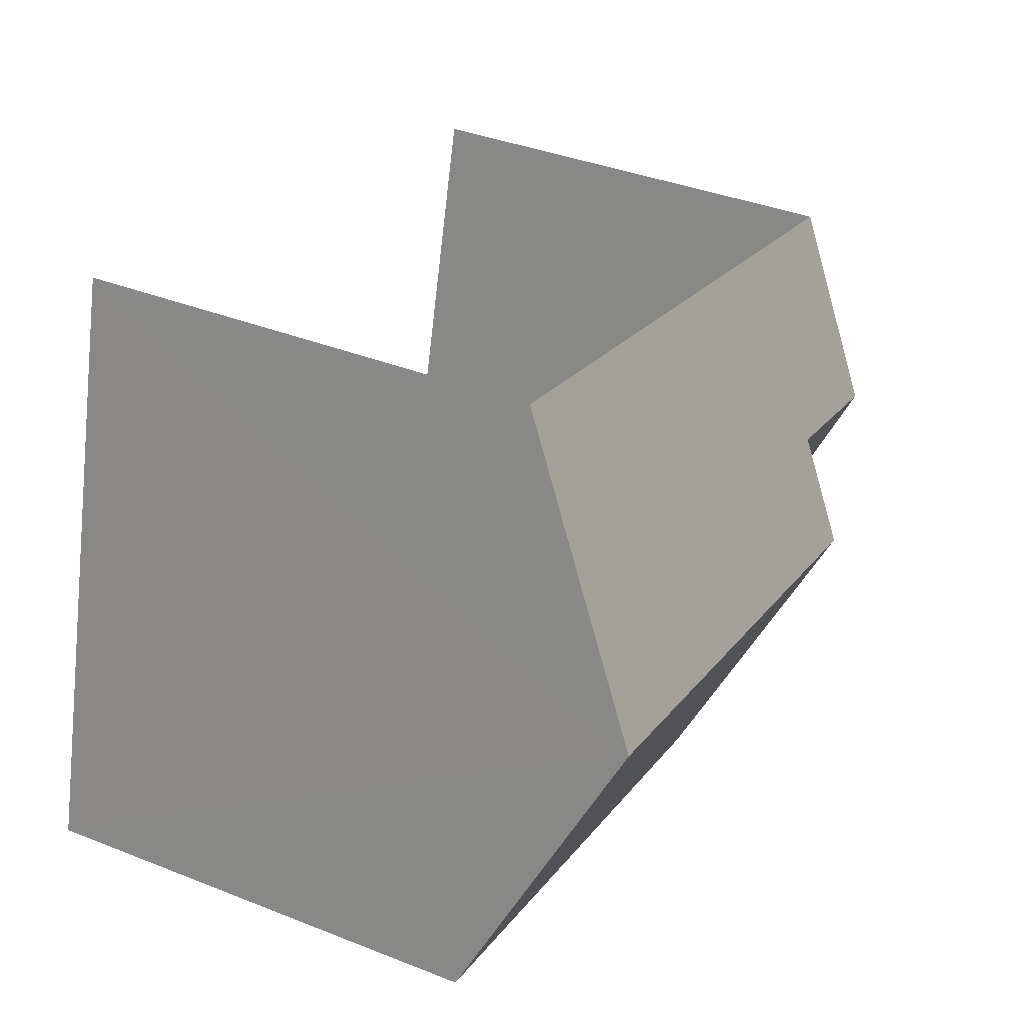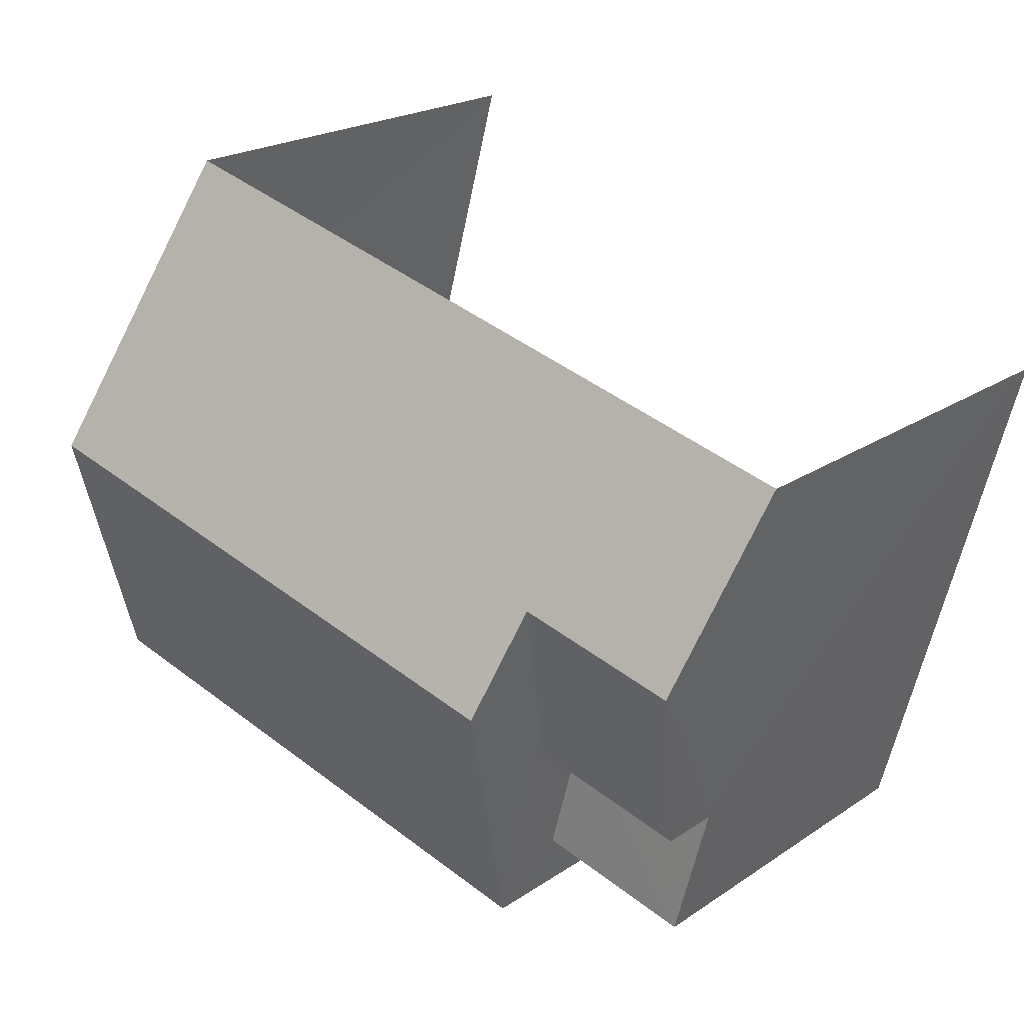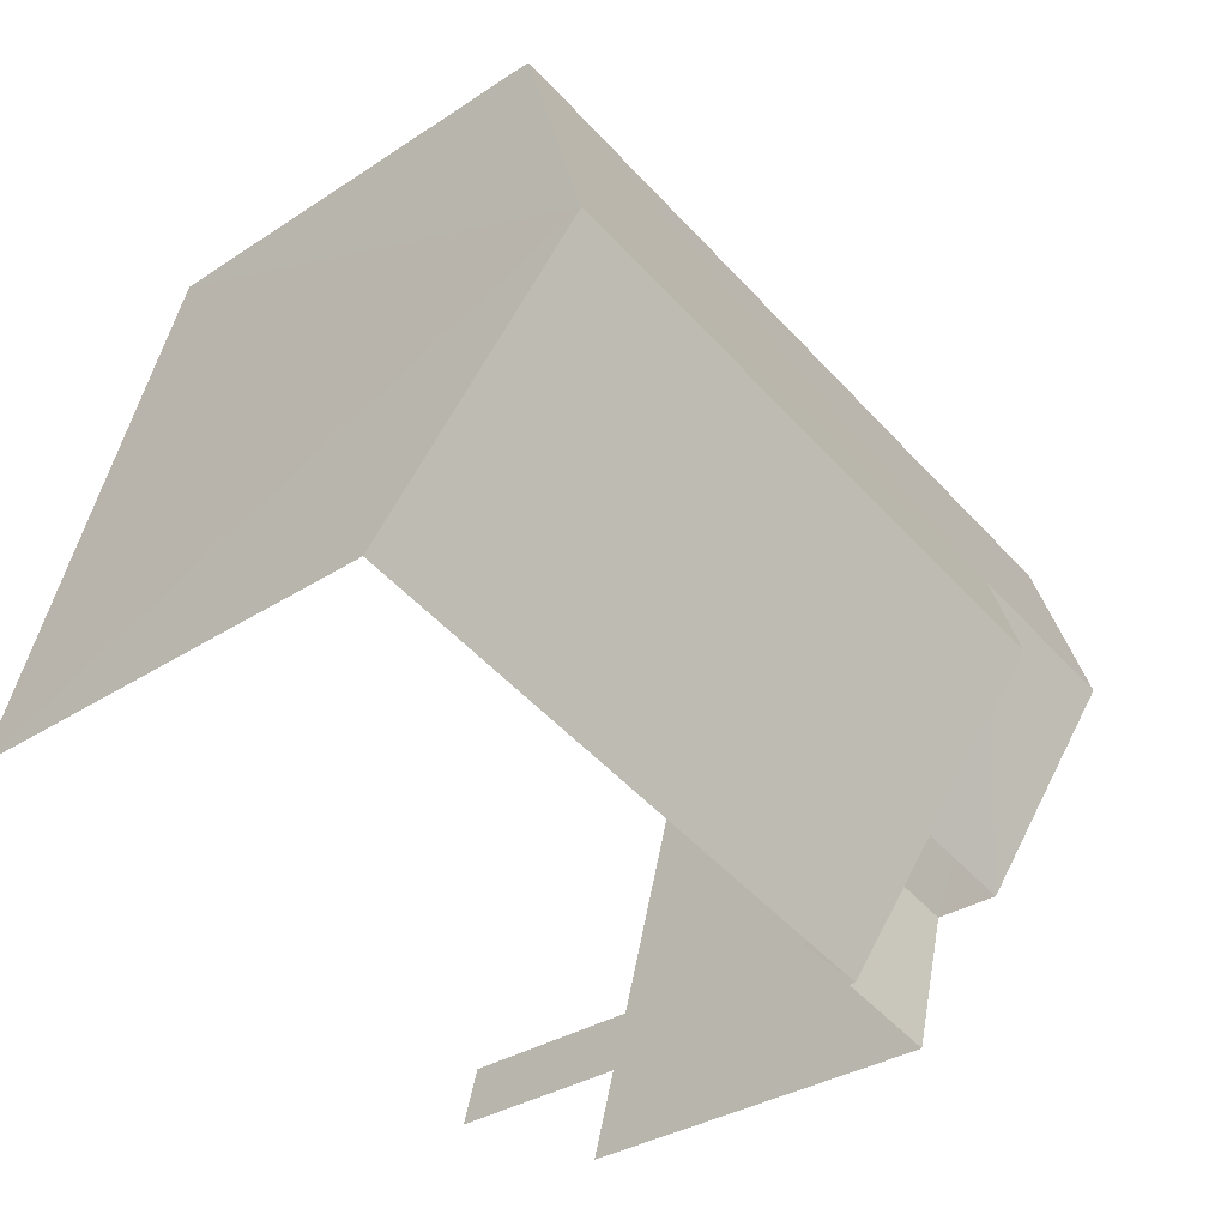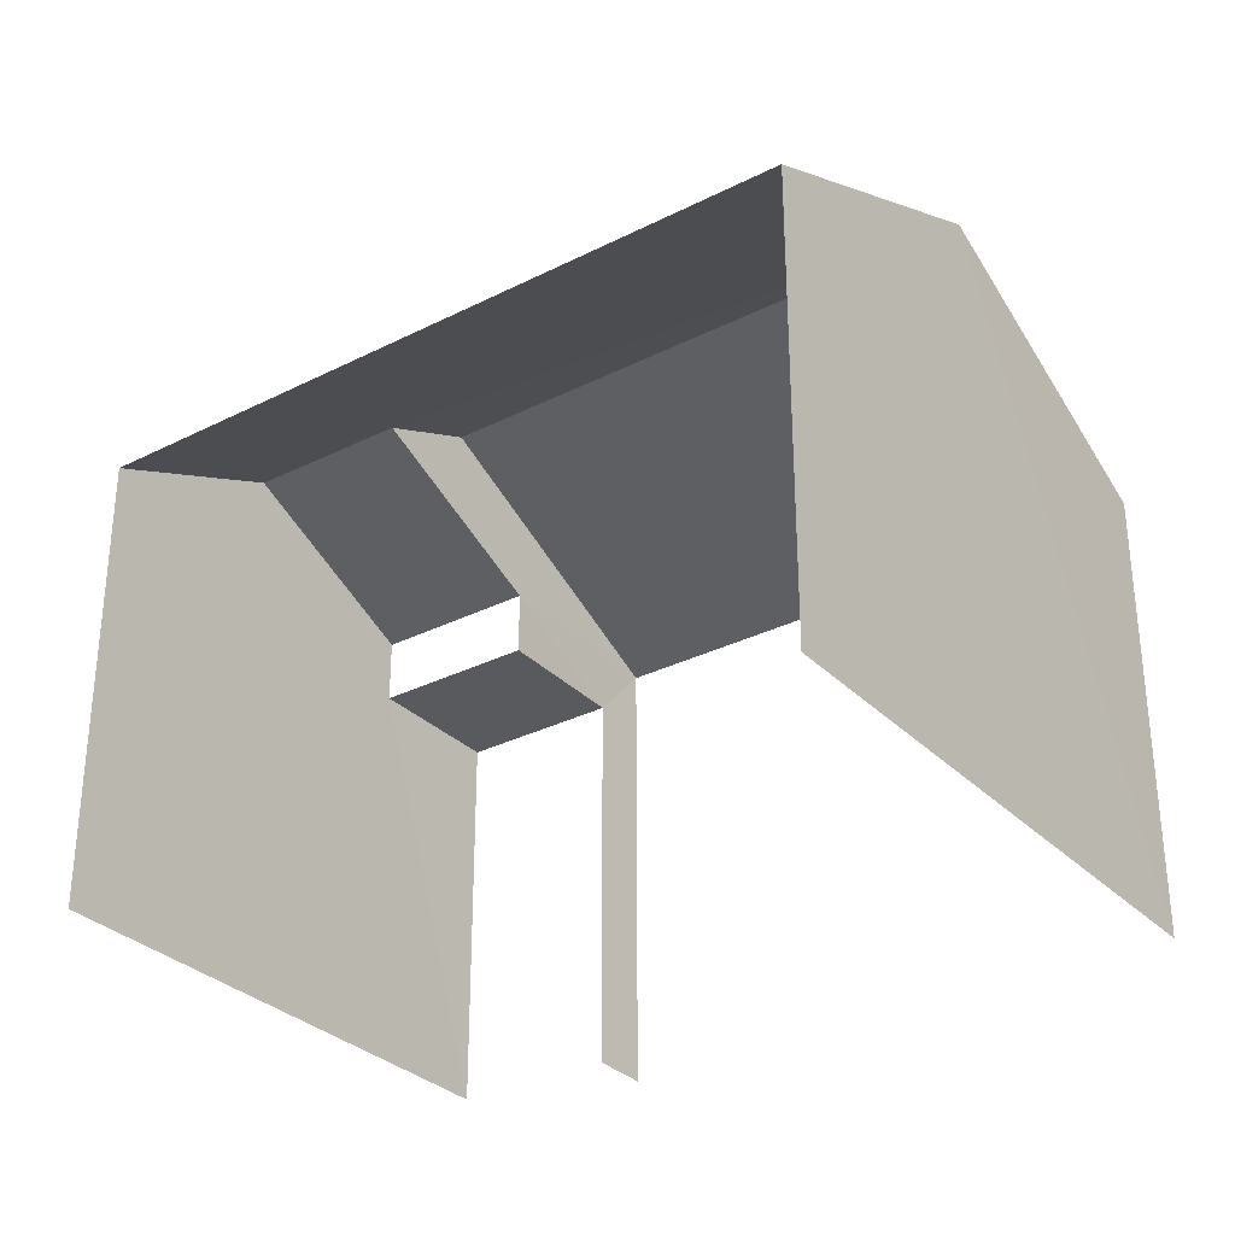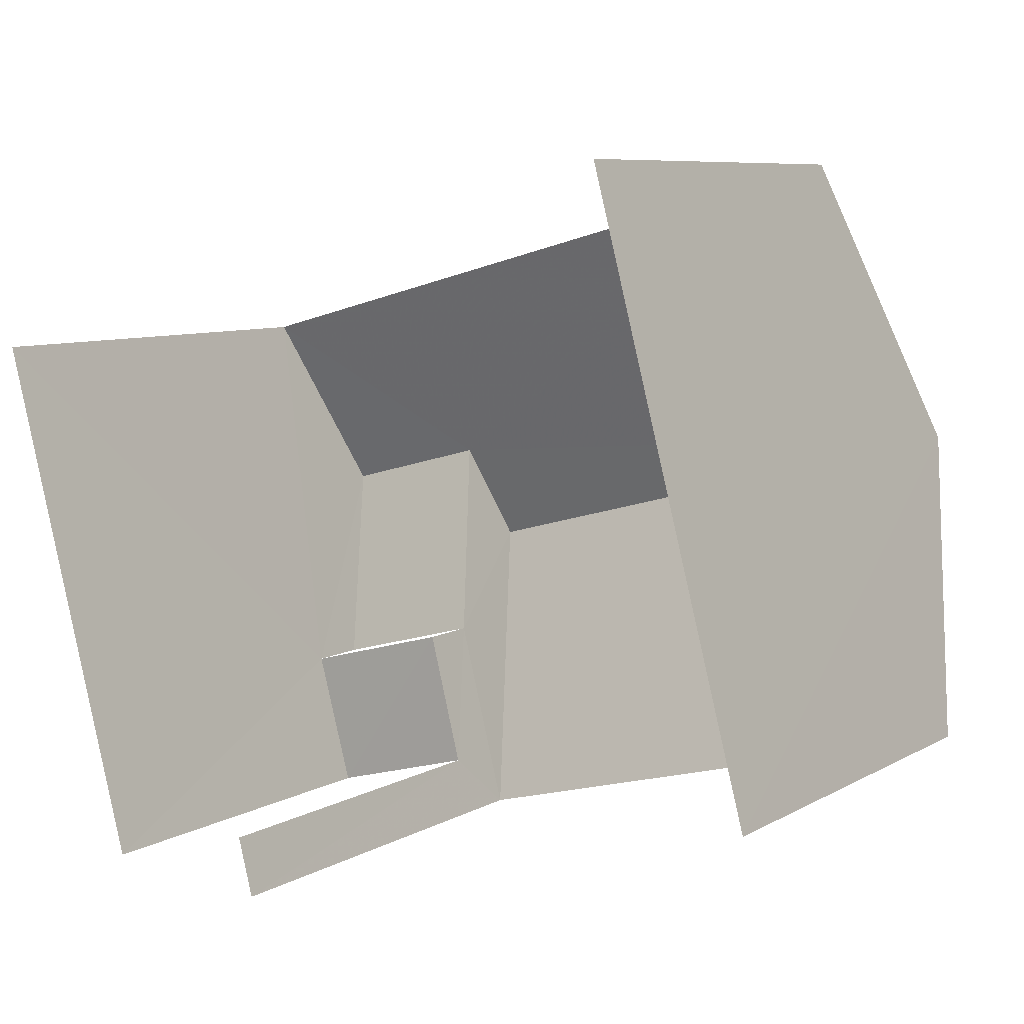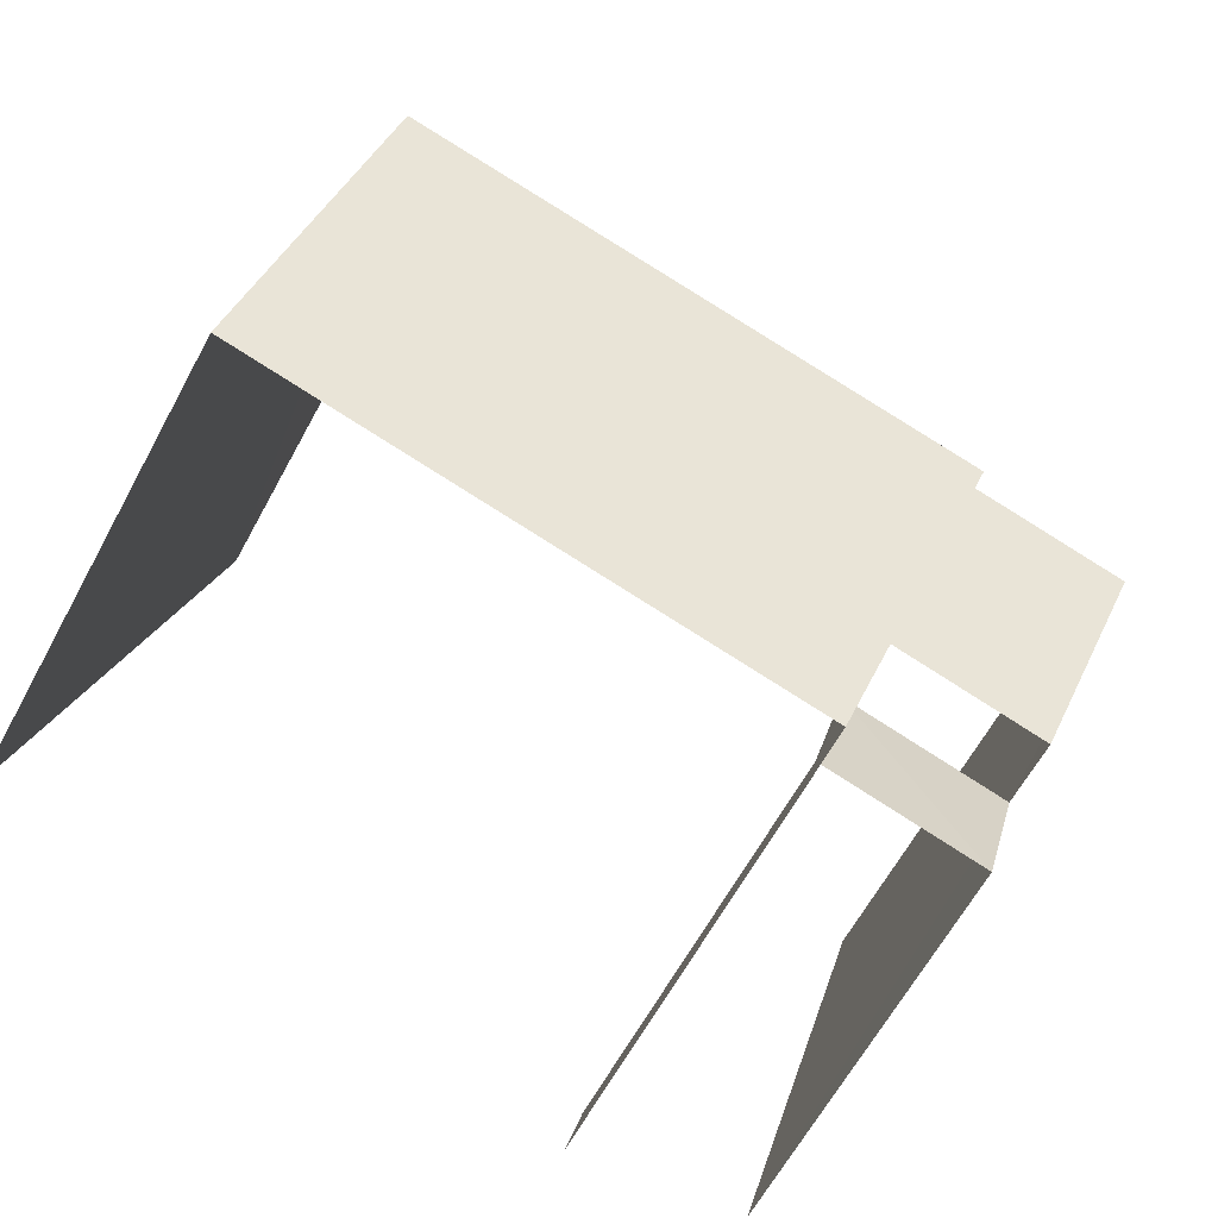
<metadata>
{"format":"obj","ext":"obj","renderer":"f3d","projection":"perspective","resolution":1024,"background":"white","views":[{"elev":37.8,"azim":-63.3,"up":"+Y"},{"elev":21.1,"azim":39.9,"up":"+Y"},{"elev":-32.1,"azim":-47.3,"up":"+Y"},{"elev":-31.2,"azim":-159.2,"up":"+Z"},{"elev":7.7,"azim":-146.7,"up":"+Y"},{"elev":-63.6,"azim":-28.6,"up":"+Y"}]}
</metadata>
<code>
v -2.257e+05 -1.28e+05 11.96
v -2.257e+05 -1.28e+05 11.96
v -2.257e+05 -1.28e+05 11.96
v -2.257e+05 -1.28e+05 11.96
v -2.257e+05 -1.28e+05 11.96
v -2.257e+05 -1.28e+05 11.96
v -2.257e+05 -1.28e+05 17.01
v -2.257e+05 -1.28e+05 17.01
v -2.257e+05 -1.28e+05 17.01
v -2.257e+05 -1.28e+05 17.01
v -2.257e+05 -1.28e+05 19.63
v -2.257e+05 -1.28e+05 18.99
v -2.257e+05 -1.28e+05 17.83
v -2.257e+05 -1.28e+05 17.83
v -2.257e+05 -1.28e+05 19.63
v -2.257e+05 -1.28e+05 18.99
v -2.257e+05 -1.28e+05 17.83
v -2.257e+05 -1.28e+05 17.83
v -2.257e+05 -1.28e+05 17.83
v -2.257e+05 -1.28e+05 17.83
f 1 2 3
f 3 4 1
f 5 2 1
f 6 5 1
f 14 3 2
f 13 14 2
f 7 17 18
f 7 10 17
f 19 5 6
f 20 19 6
f 1 4 9
f 8 1 9
f 7 8 9
f 10 7 9
f 11 12 13
f 13 12 14
f 11 15 12
f 14 12 16
f 12 17 16
f 12 18 17
f 11 19 20
f 15 11 20
f 13 2 11
f 2 5 11
f 5 19 11
f 14 16 10
f 14 10 3
f 16 17 10
f 3 10 4
f 4 10 9
f 6 1 8
f 8 20 6
f 20 18 15
f 15 18 12
f 7 18 8
f 8 18 20

</code>
